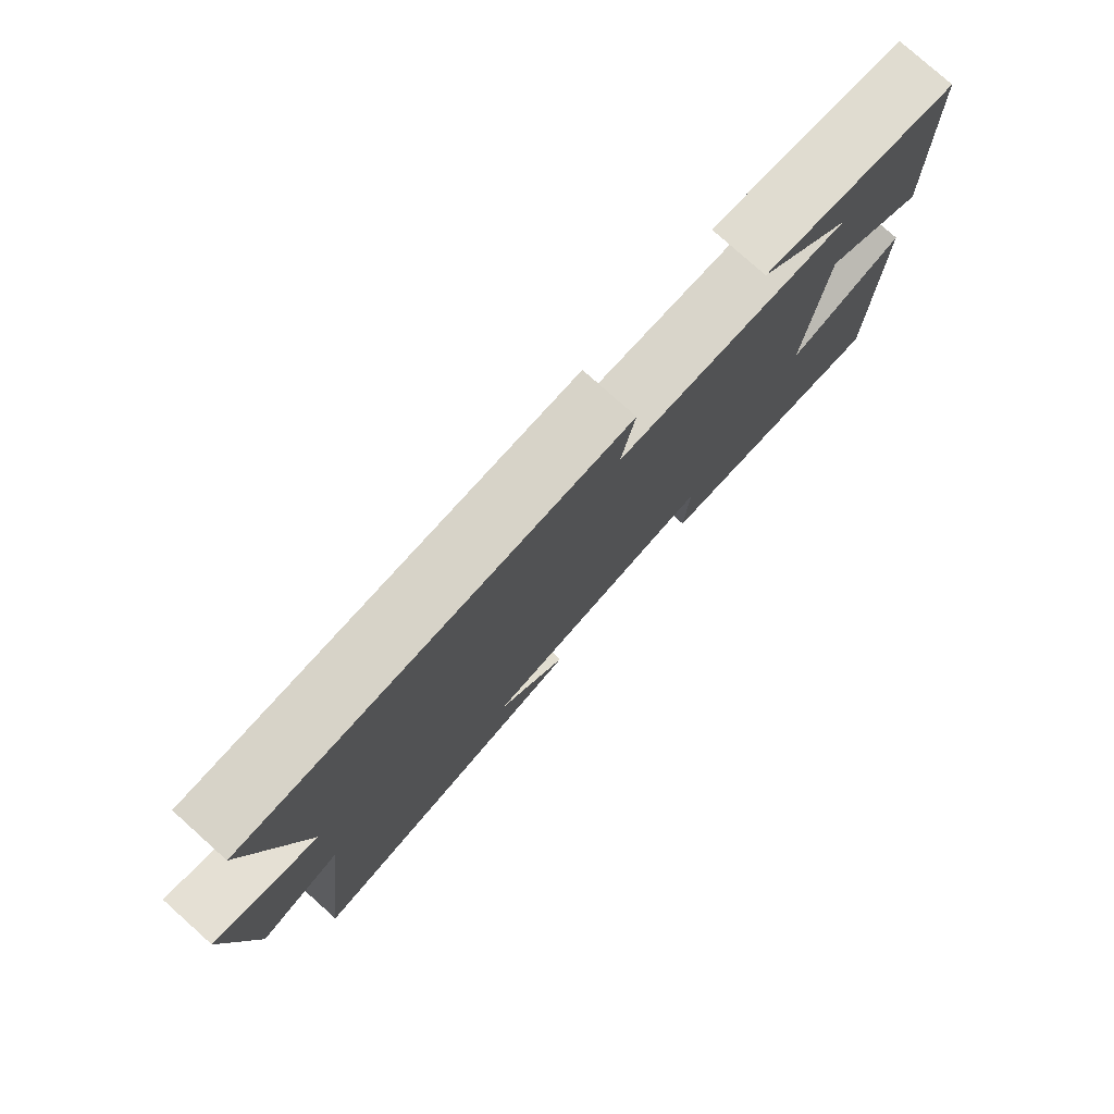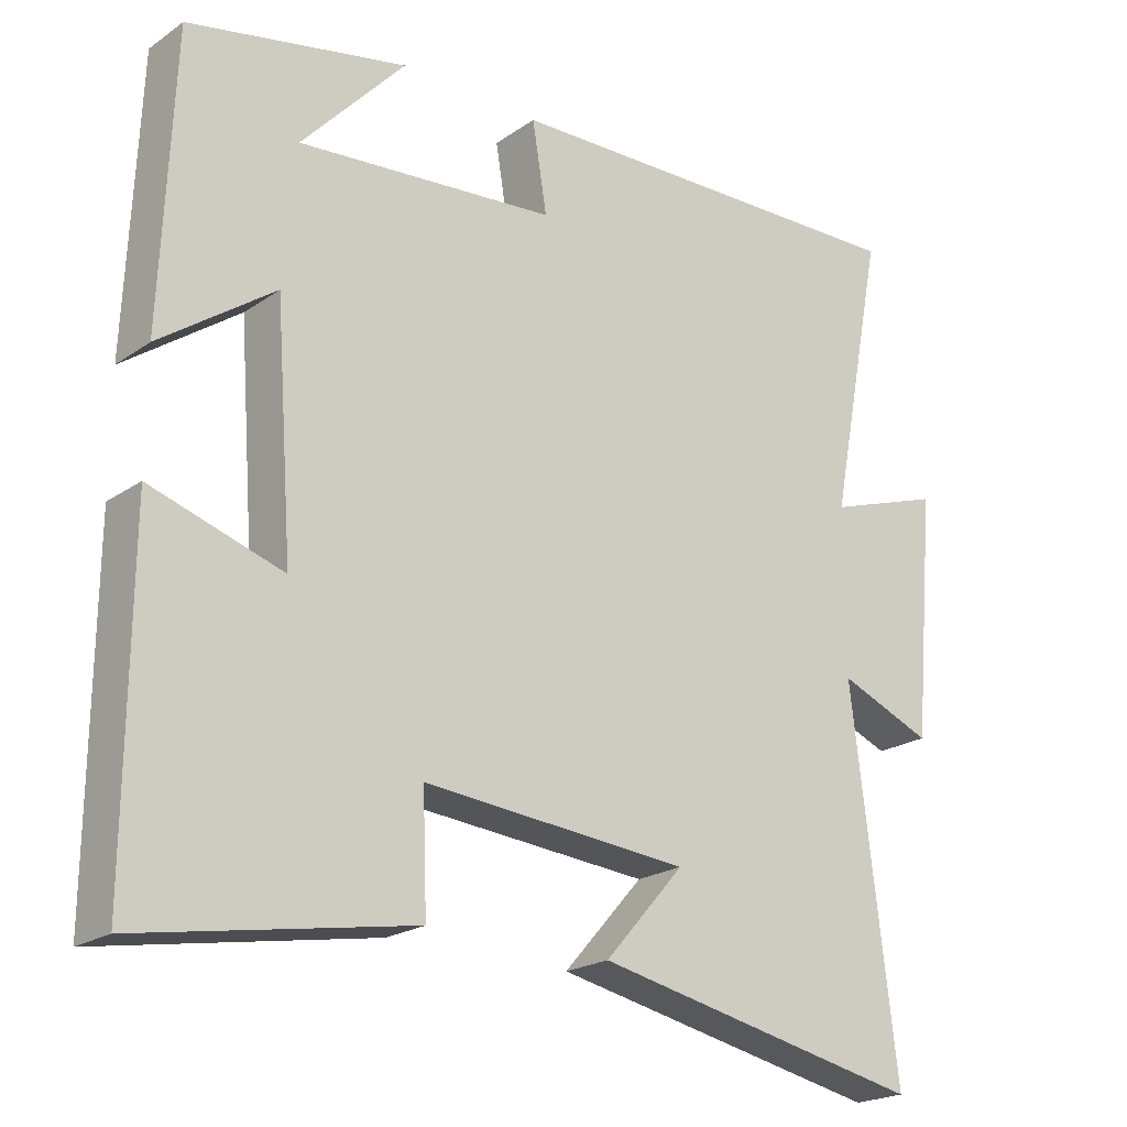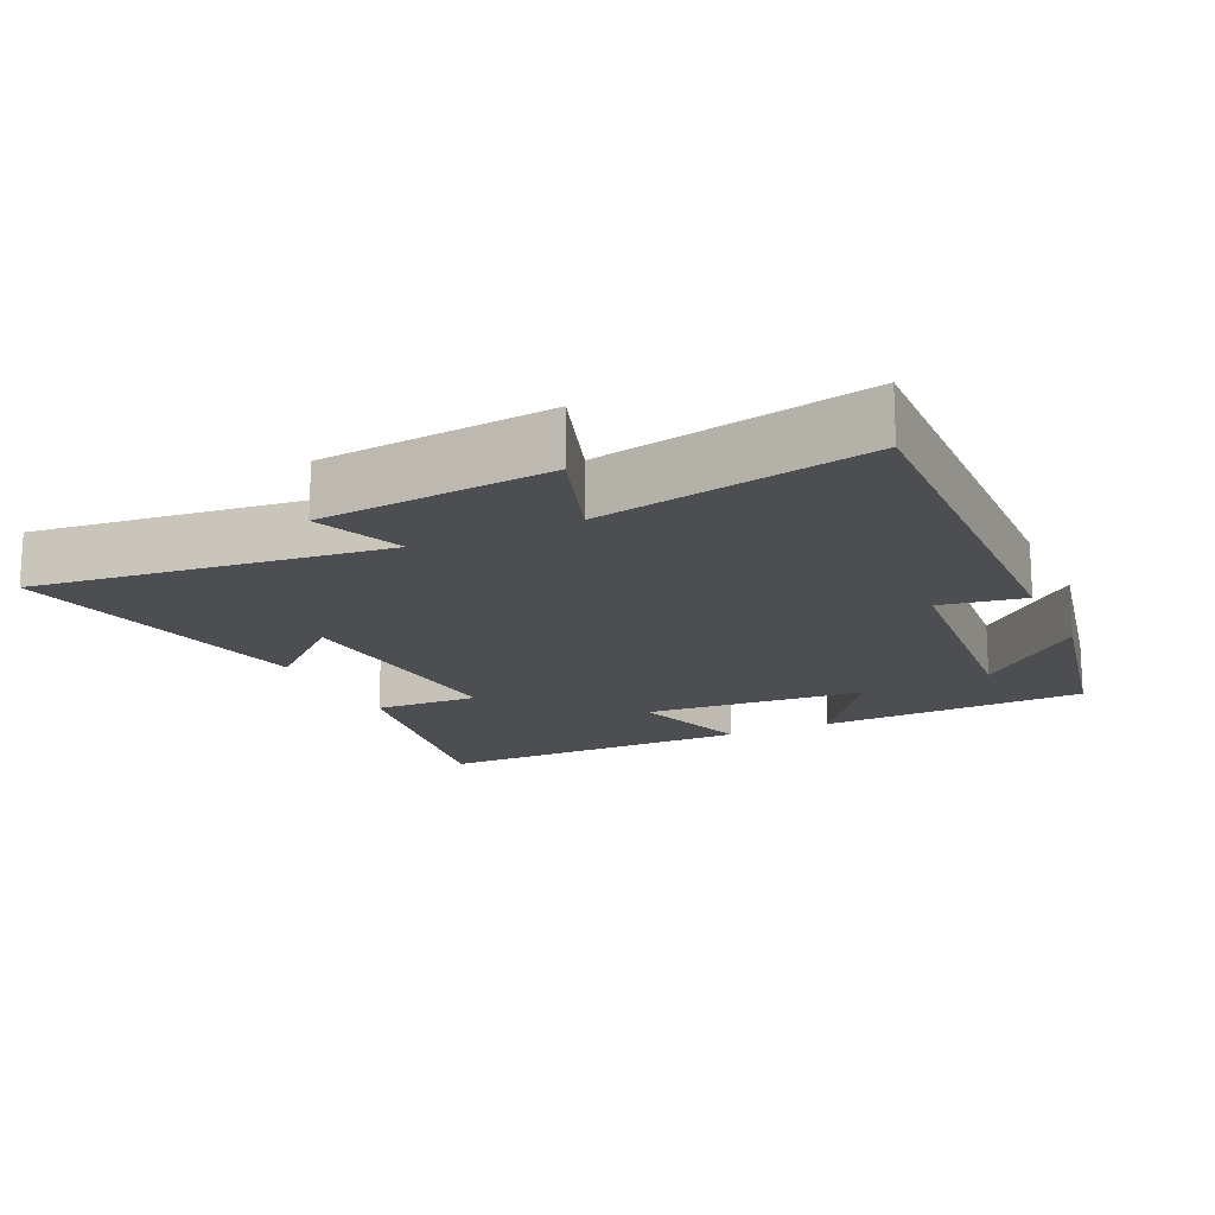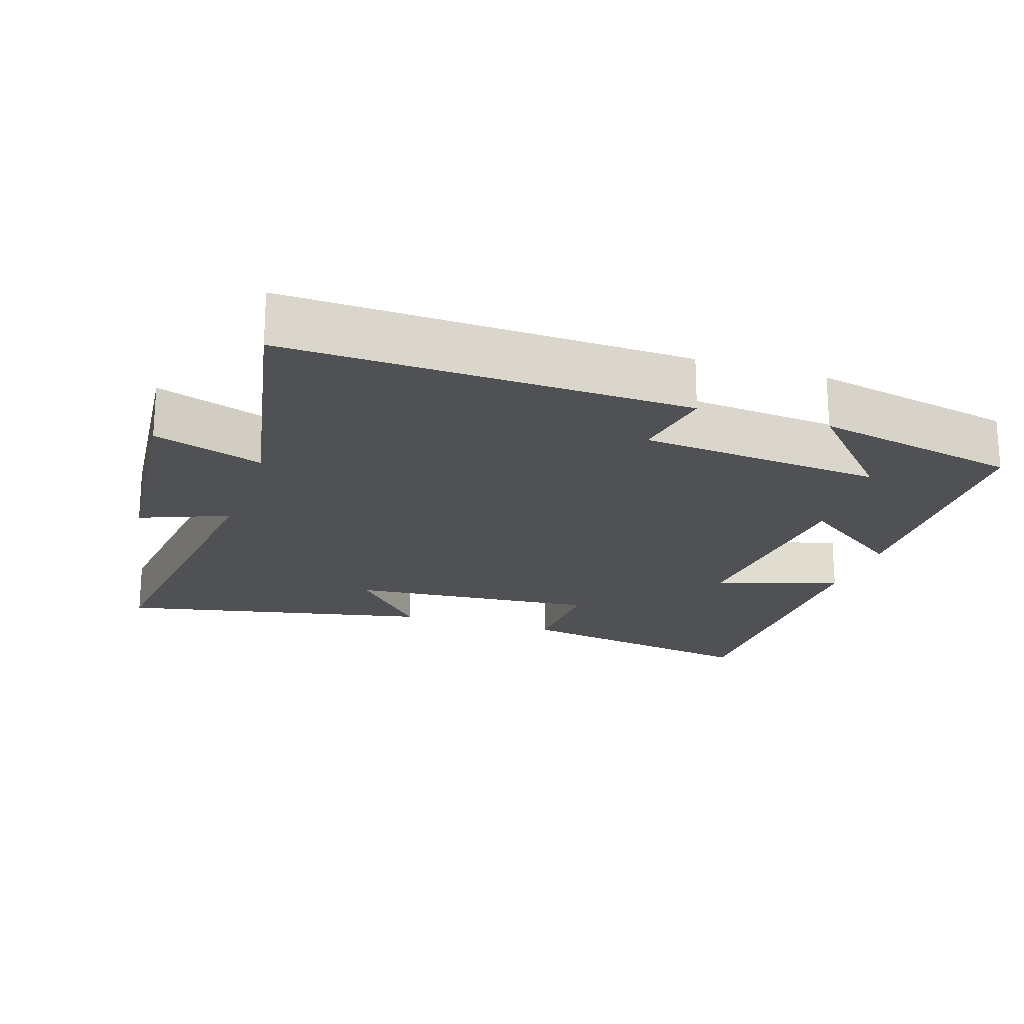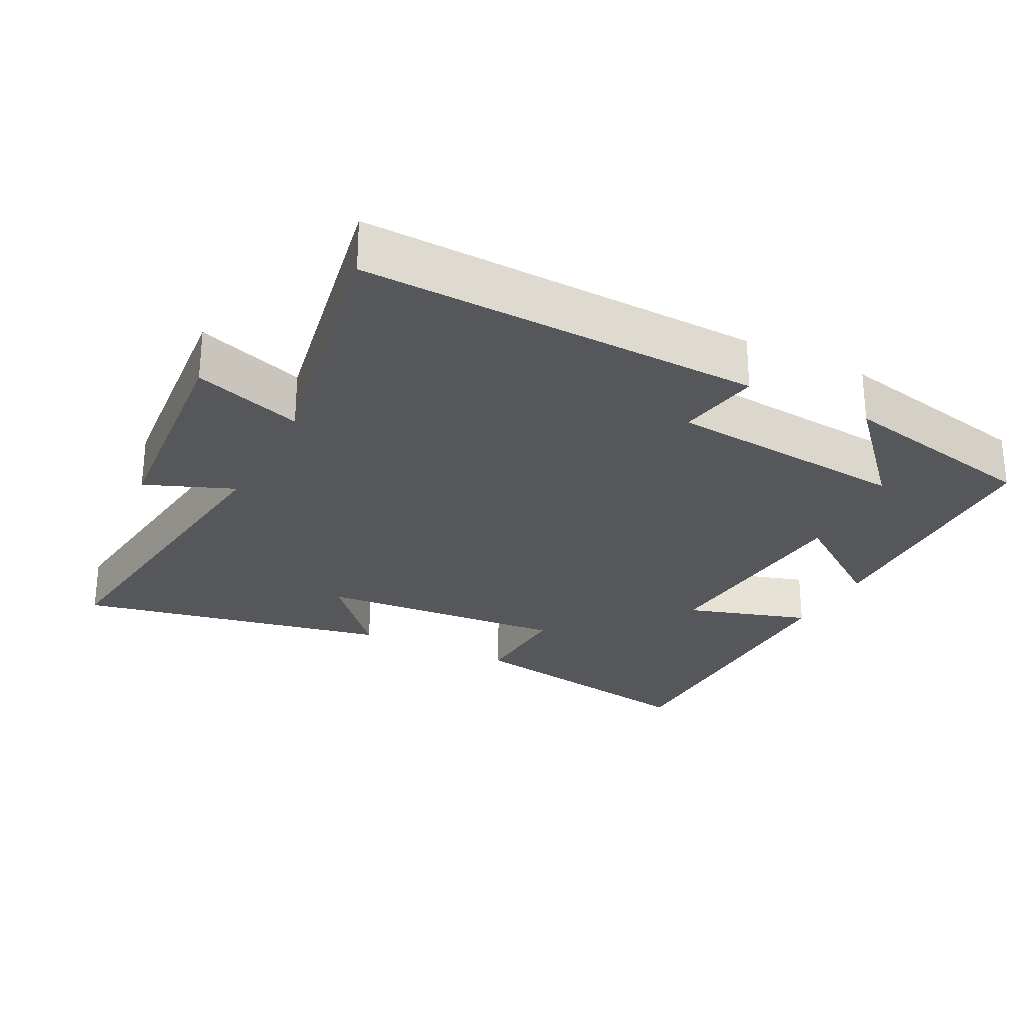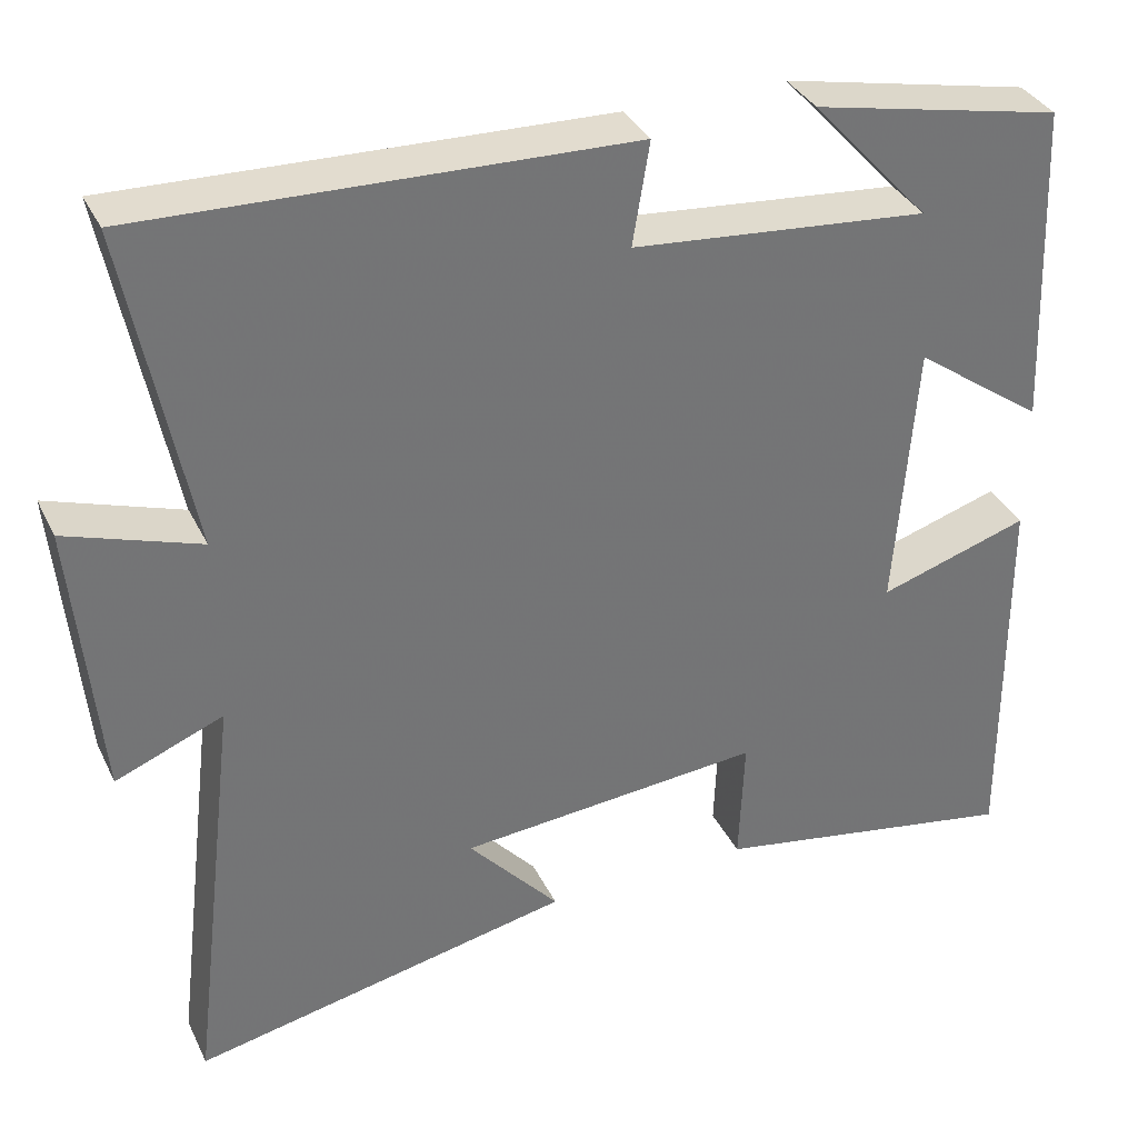
<metadata>
{"format":"obj","ext":"obj","renderer":"f3d","projection":"perspective","resolution":1024,"background":"white","views":[{"elev":79.0,"azim":-48.2,"up":"+Z"},{"elev":-21.3,"azim":140.3,"up":"+Z"},{"elev":-16.6,"azim":-64.9,"up":"+Y"},{"elev":-20.1,"azim":-18.2,"up":"+Y"},{"elev":-26.6,"azim":-27.4,"up":"+Y"},{"elev":35.0,"azim":-23.2,"up":"+Z"}]}
</metadata>
<code>
v 0.503 0.07 -0.565
v 0.136 0.07 -0.5
v 0.142 0.07 -0.348
v -0.218 0.07 -0.378
v -0.11 0.07 -0.5
v -0.56 0.07 -0.593
v -0.5 0.07 -0.093
v -0.627 0.07 -0.144
v -0.657 0.07 0.186
v -0.5 0.07 0.133
v -0.575 0.07 0.518
v -0.001 0.07 0.5
v -0.021 0.07 0.379
v 0.329 0.07 0.347
v 0.189 0.07 0.5
v 0.484 0.07 0.438
v 0.5 0.07 0.051
v 0.346 0.07 0.161
v 0.322 0.07 -0.159
v 0.5 0.07 -0.103
v 0.503 0 -0.565
v 0.136 0 -0.5
v 0.142 0 -0.348
v -0.218 0 -0.378
v -0.11 0 -0.5
v -0.56 0 -0.593
v -0.5 0 -0.093
v -0.627 0 -0.144
v -0.657 0 0.186
v -0.5 0 0.133
v -0.575 0 0.518
v -0.001 0 0.5
v -0.021 0 0.379
v 0.329 0 0.347
v 0.189 0 0.5
v 0.484 0 0.438
v 0.5 0 0.051
v 0.346 0 0.161
v 0.322 0 -0.159
v 0.5 0 -0.103
f 1 2 3
f 20 1 3
f 19 20 3
f 18 19 3 4
f 16 17 18
f 16 18 4
f 14 15 16
f 14 16 4
f 13 14 4
f 12 13 4
f 11 12 4
f 10 11 4
f 7 8 9 10
f 7 10 4
f 4 5 6 7
f 23 22 21
f 23 21 40
f 23 40 39
f 24 23 39 38
f 38 37 36
f 24 38 36
f 36 35 34
f 24 36 34
f 24 34 33
f 24 33 32
f 24 32 31
f 24 31 30
f 30 29 28 27
f 24 30 27
f 27 26 25 24
f 1 21 22 2
f 2 22 23 3
f 3 23 24 4
f 4 24 25 5
f 5 25 26 6
f 6 26 27 7
f 7 27 28 8
f 8 28 29 9
f 9 29 30 10
f 10 30 31 11
f 11 31 32 12
f 12 32 33 13
f 13 33 34 14
f 14 34 35 15
f 15 35 36 16
f 16 36 37 17
f 17 37 38 18
f 18 38 39 19
f 19 39 40 20
f 20 40 21 1

</code>
